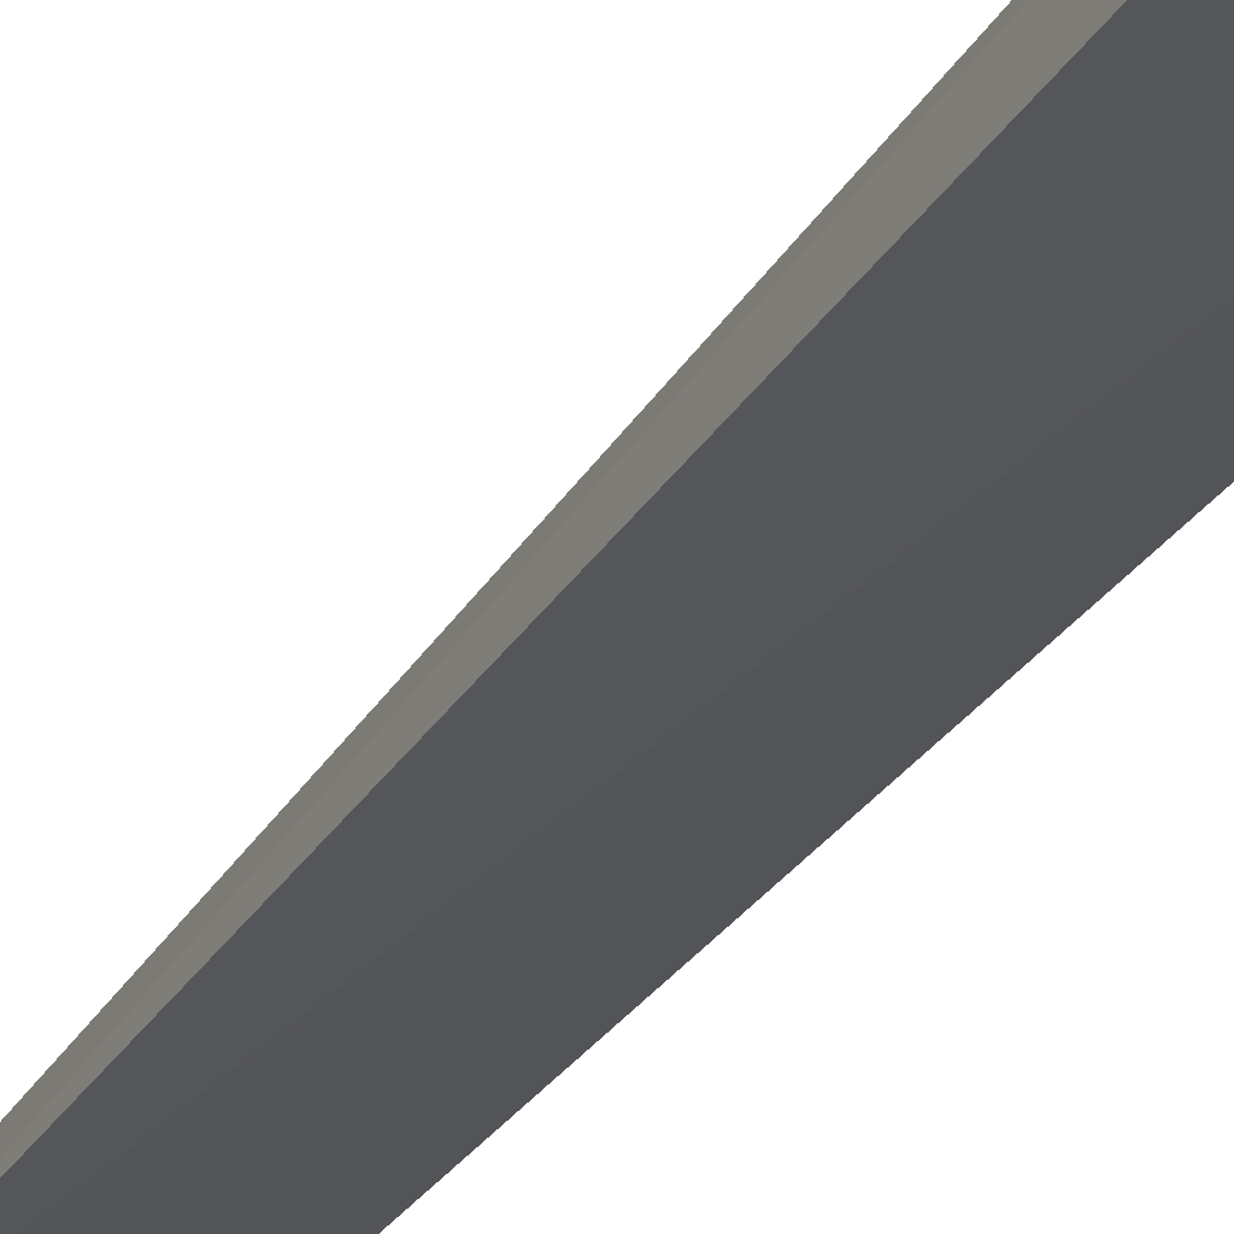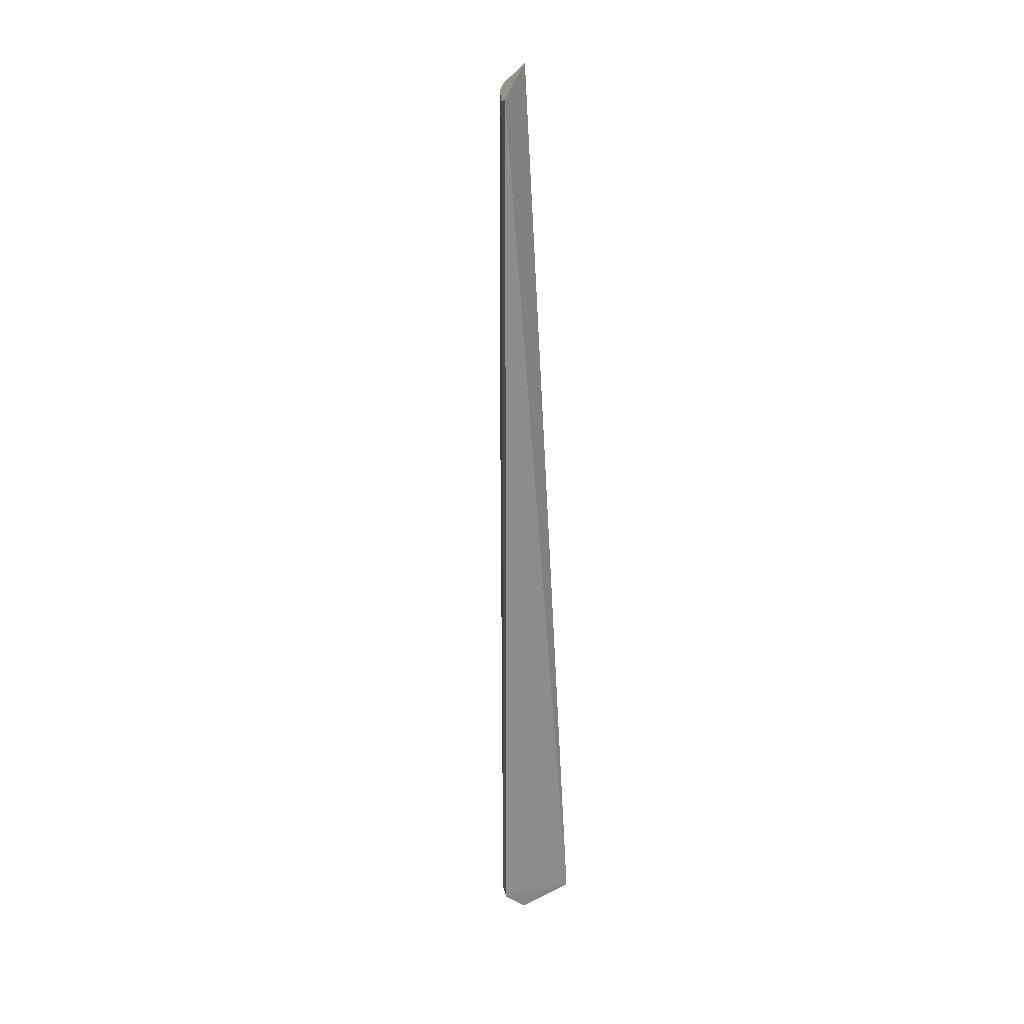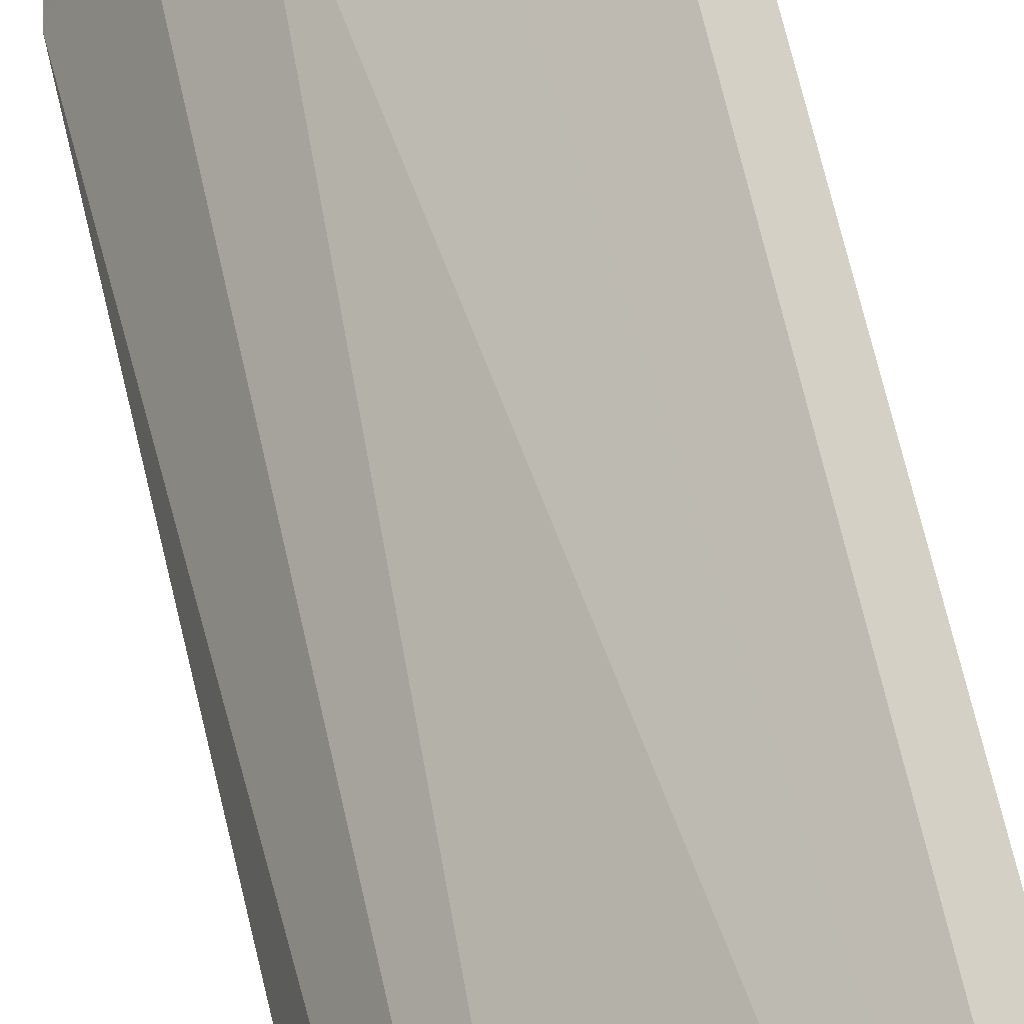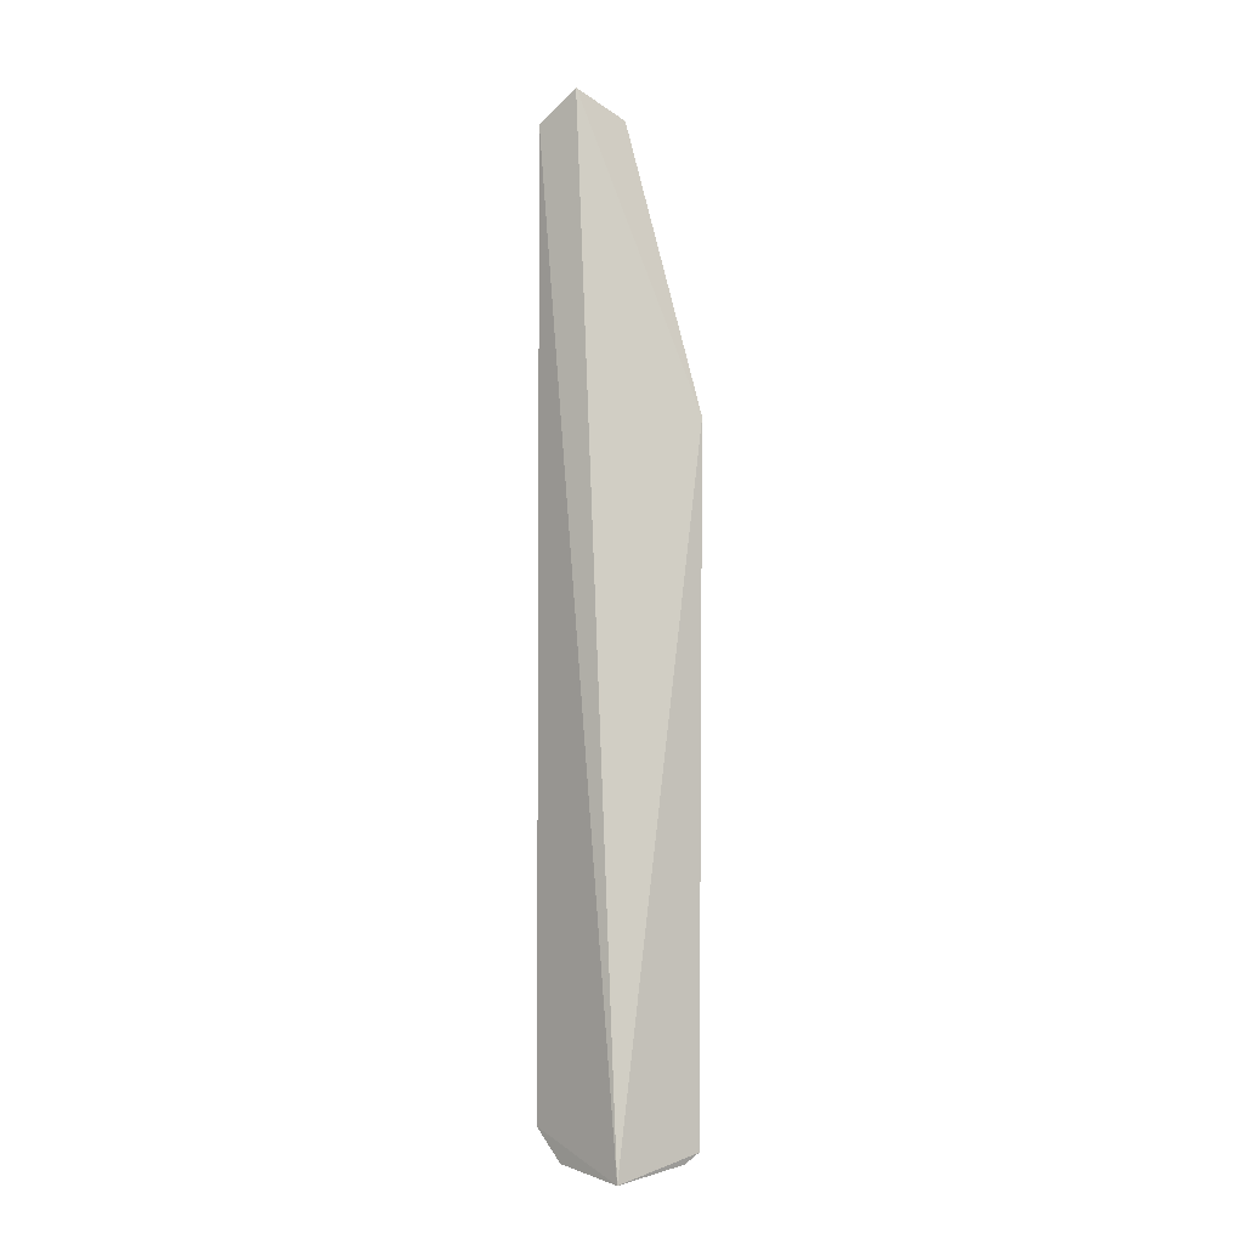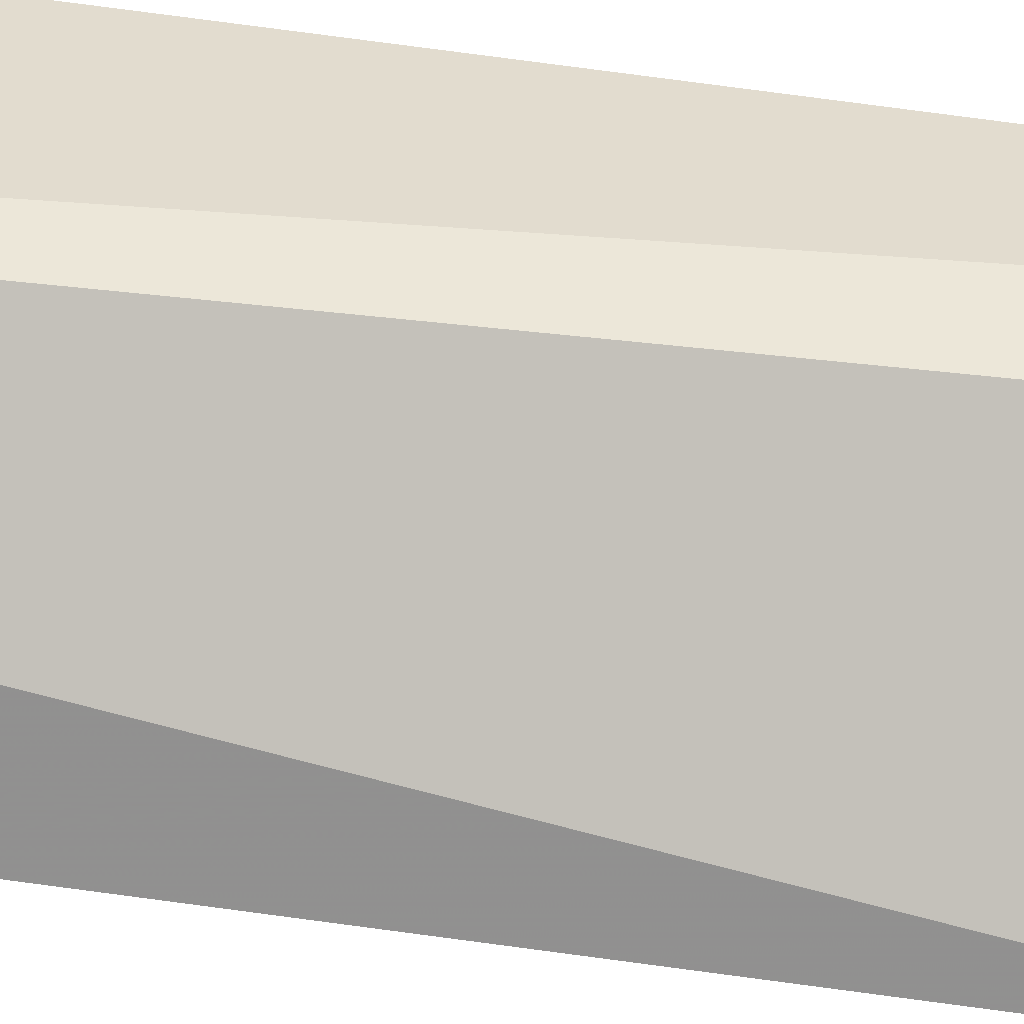
<metadata>
{"format":"obj","ext":"obj","renderer":"f3d","projection":"perspective","resolution":1024,"background":"white","views":[{"elev":-29.3,"azim":156.0,"up":"+Y"},{"elev":23.1,"azim":-132.5,"up":"+Z"},{"elev":43.9,"azim":170.5,"up":"+Y"},{"elev":-3.7,"azim":-38.8,"up":"+Z"},{"elev":-60.2,"azim":-98.2,"up":"+Y"}]}
</metadata>
<code>
v 0.1873 0.1802 0.007576
v 0.1793 0.1757 -0.4852
v 0.1173 0.257 -0.4689
v 0.1087 0.2612 0.2143
v 0.1146 0.1819 -0.5
v 0.16 0.2207 0.007576
v 0.1187 0.2326 0.2358
v 0.111 0.238 -0.4937
v 0.1172 0.257 0.2113
v 0.1726 0.2023 -0.4689
v 0.1686 0.1783 -0.4922
v 0.1087 0.2613 -0.4719
v 0.1536 0.2219 0.2162
v 0.1472 0.2316 0.2127
v 0.1743 0.2033 0.007576
v 0.1304 0.2394 -0.4828
v 0.1239 0.2352 -0.491
v 0.1573 0.2121 -0.4827
v 0.138 0.2215 -0.4917
v 0.174 0.188 -0.4828
v 0.1646 0.1912 -0.4907
f 5 2 1
f 7 5 1
f 7 4 5
f 10 1 2
f 10 3 6
f 11 2 5
f 12 8 5
f 12 5 4
f 12 9 3
f 12 4 9
f 13 7 1
f 14 9 4
f 14 4 7
f 14 7 13
f 14 6 3
f 14 3 9
f 15 10 6
f 15 1 10
f 15 6 14
f 15 14 13
f 15 13 1
f 16 3 10
f 16 12 3
f 17 8 12
f 17 12 16
f 18 16 10
f 19 8 17
f 19 11 5
f 19 5 8
f 19 17 16
f 19 16 18
f 20 18 10
f 20 10 2
f 21 19 18
f 21 11 19
f 21 18 20
f 21 20 2
f 21 2 11

</code>
